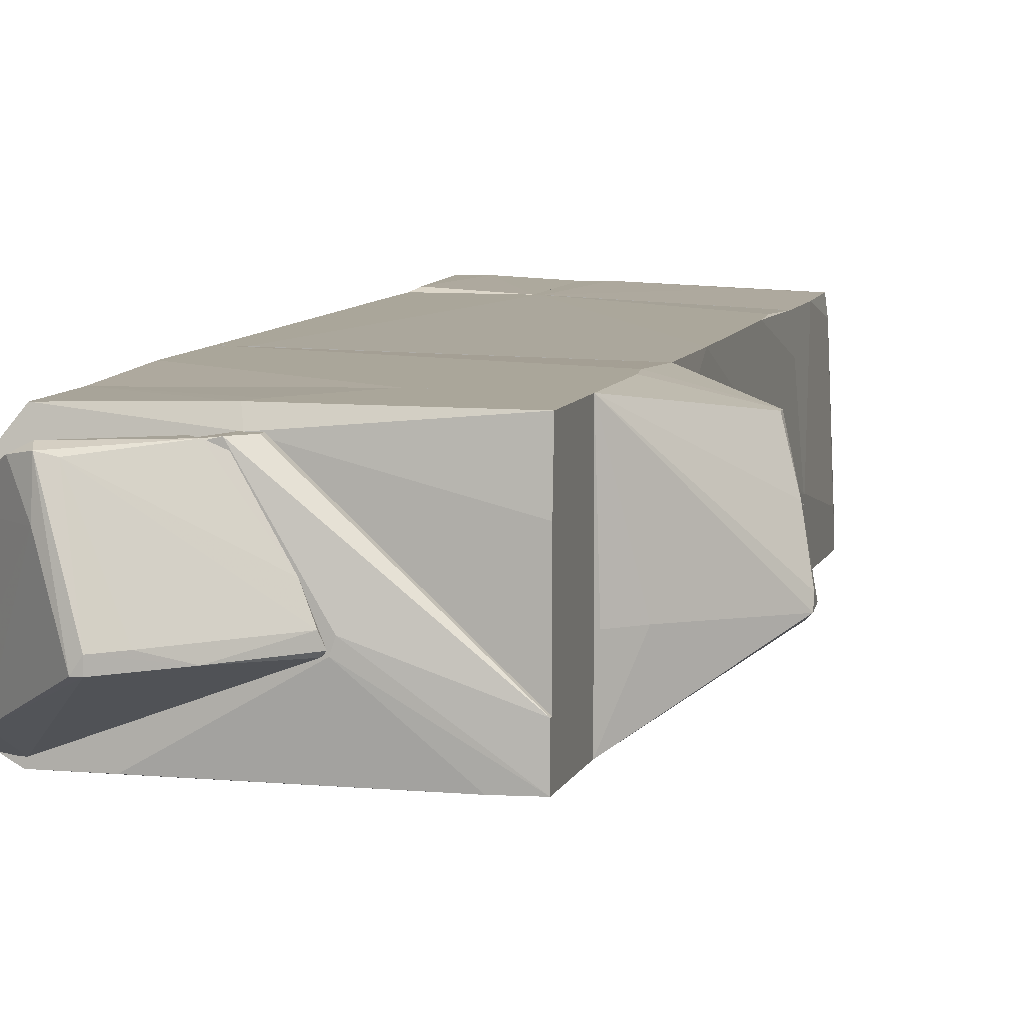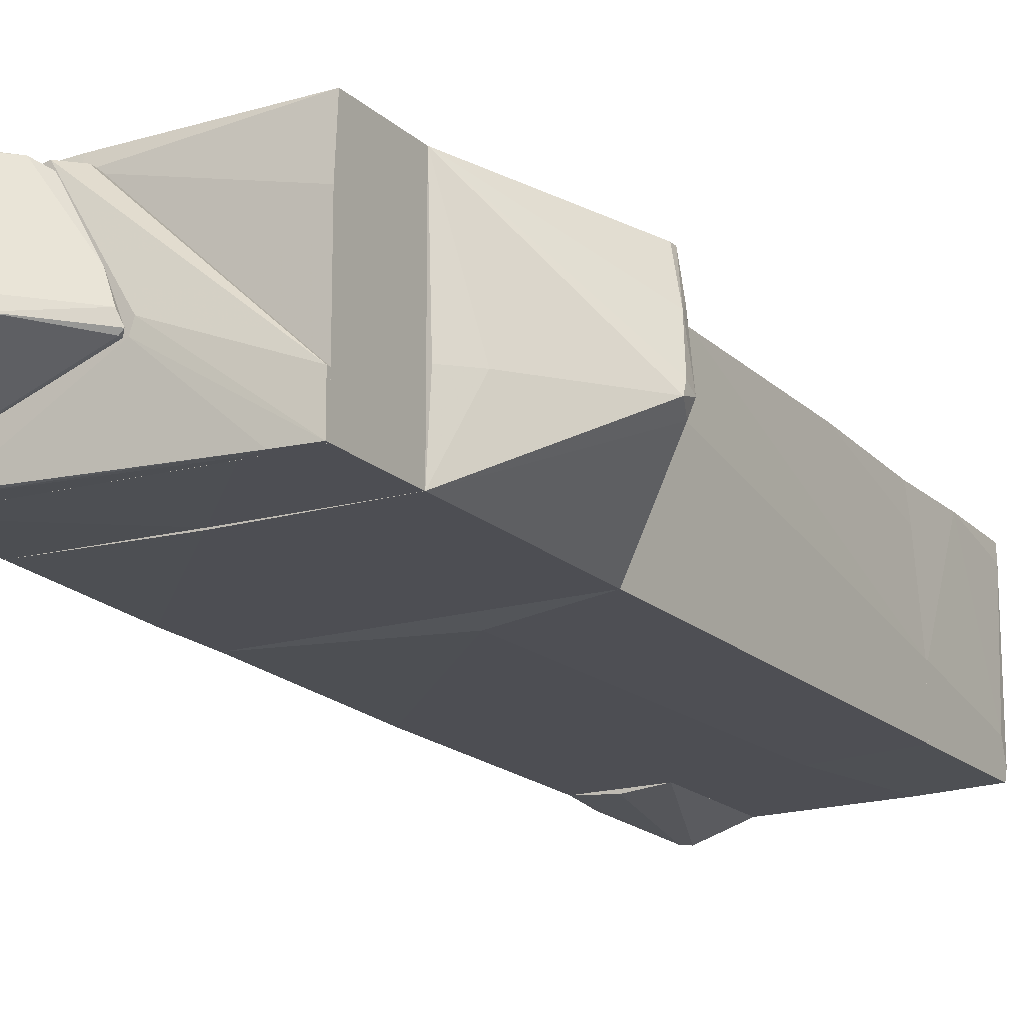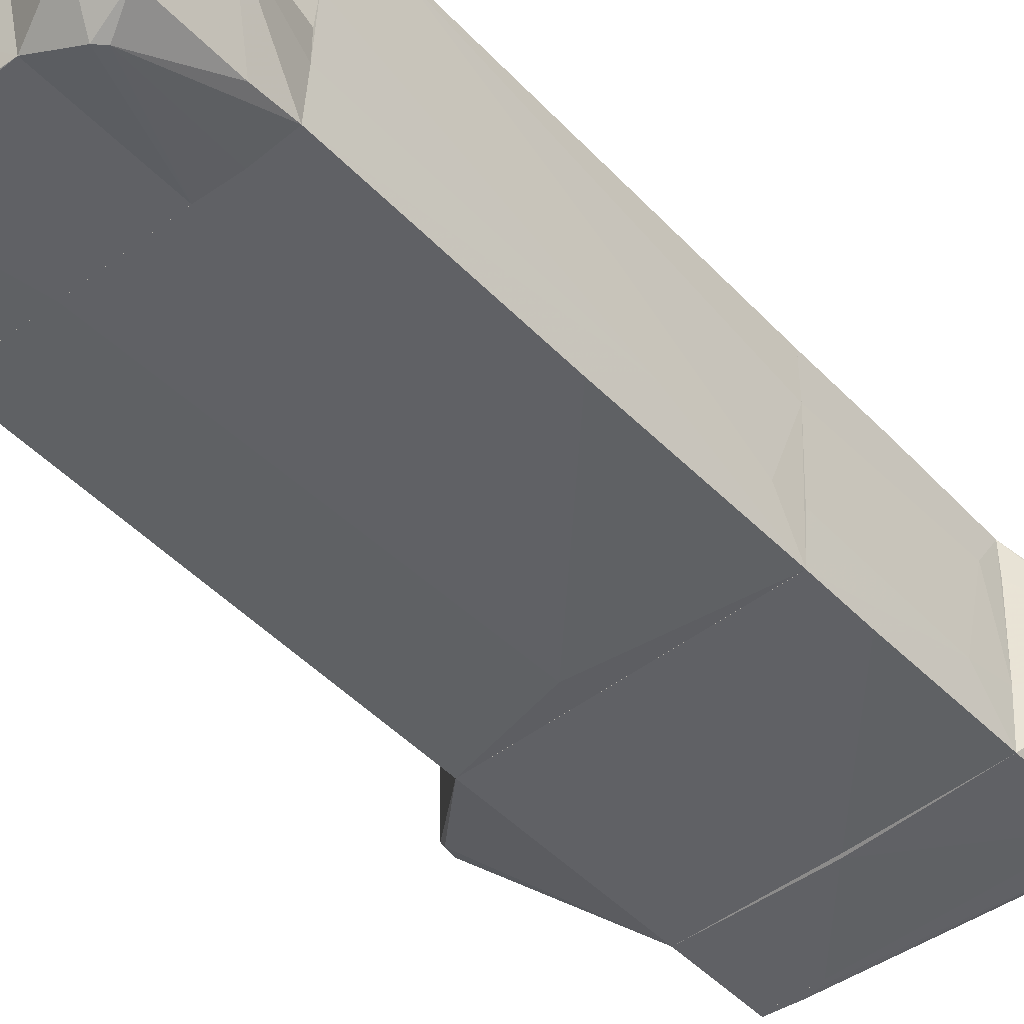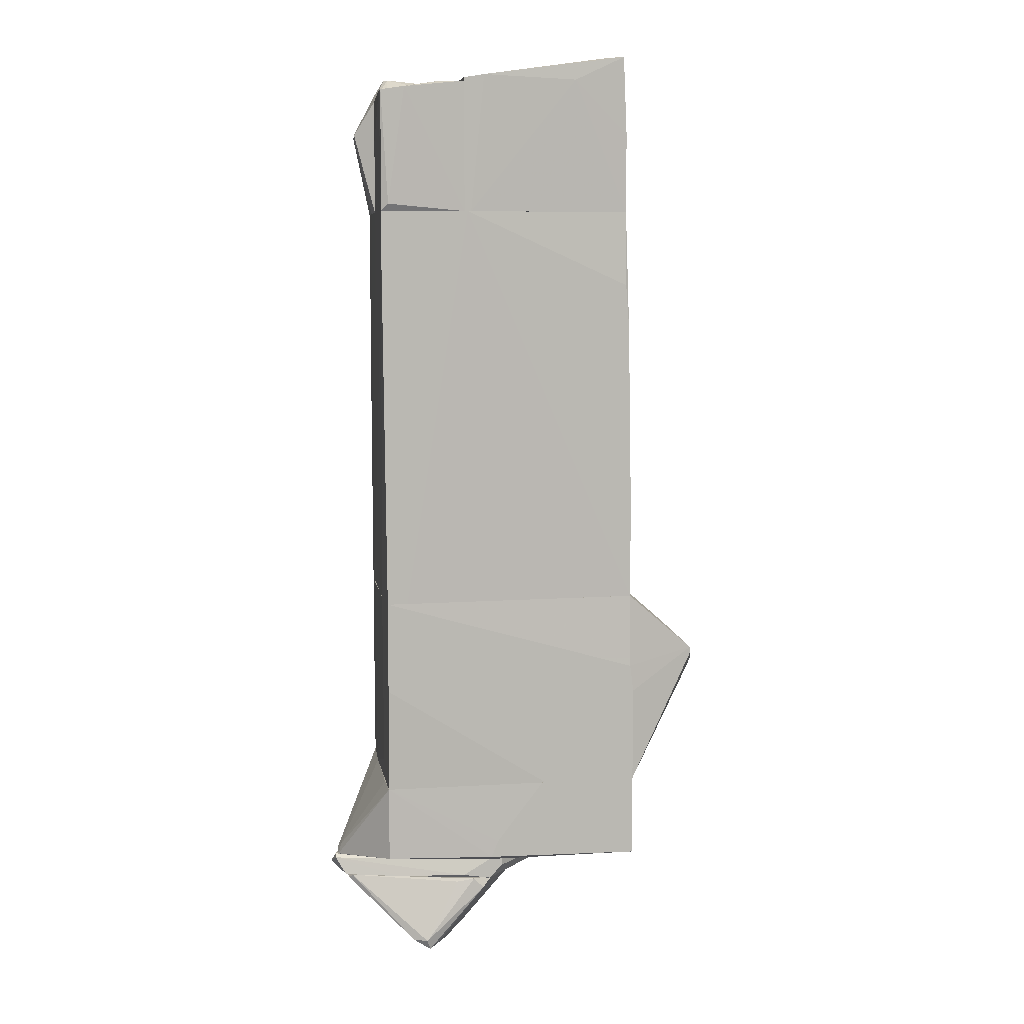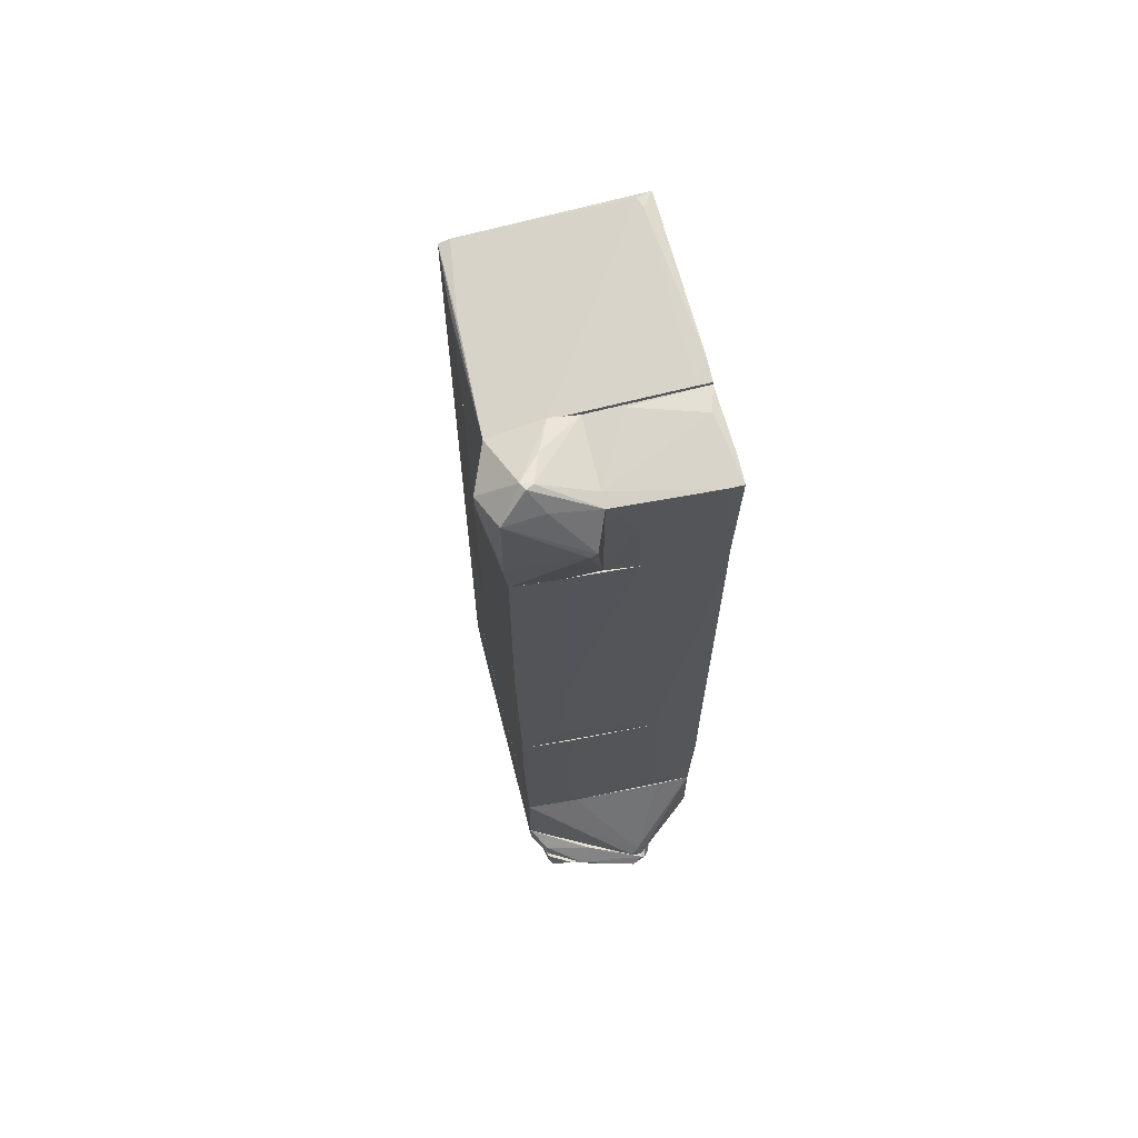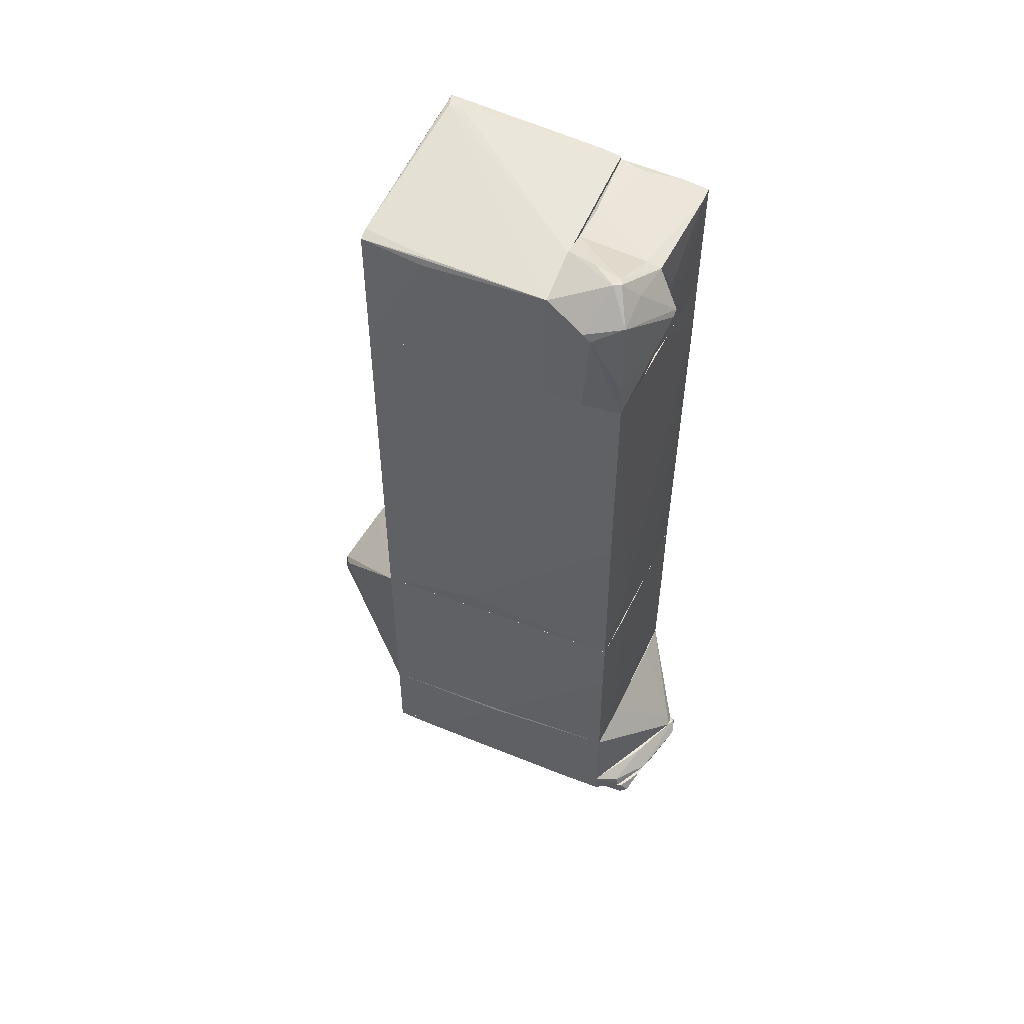
<metadata>
{"format":"obj","ext":"obj","renderer":"f3d","projection":"perspective","resolution":1024,"background":"white","views":[{"elev":7.8,"azim":14.4,"up":"+Z"},{"elev":-17.3,"azim":30.1,"up":"+Z"},{"elev":-47.1,"azim":-139.1,"up":"+Z"},{"elev":7.5,"azim":-11.0,"up":"+Y"},{"elev":66.1,"azim":-103.6,"up":"+Y"},{"elev":52.6,"azim":-157.4,"up":"+Y"}]}
</metadata>
<code>
o convex_0
v -1.839 -4.375 0.7229
v 2.007 -1.86 0.1805
v 2.057 -1.909 0.2792
v 1.959 -4.72 -1.299
v -1.74 -1.86 -1.299
v 1.959 -4.72 1.315
v -1.839 -1.86 1.315
v -1.74 -4.72 -1.249
v 1.959 -1.86 -1.299
v 2.945 -2.748 1.019
v 3.29 -3.339 -0.4108
v -1.839 -4.72 1.266
v 1.909 -1.86 1.266
v 3.191 -3.093 -0.5093
v 1.909 -2.945 1.315
v 0.08502 -4.72 -1.299
v -1.839 -3.191 1.315
v -1.789 -1.86 -0.6081
v 2.304 -4.424 -0.3614
v 3.142 -3.043 0.378
v 3.29 -3.142 -0.3614
v 0.578 -4.72 1.315
v -1.789 -4.079 -0.6575
v -1.839 -1.86 0.6244
v -1.74 -2.748 -1.299
v 2.599 -2.402 0.6244
v 2.945 -2.846 1.019
v 3.29 -3.29 -0.2629
v 2.007 -4.72 -0.3614
v -1.789 -4.72 -0.5093
v 3.093 -2.895 0.4765
v 1.959 -3.339 1.315
f 10 15 32
f 2 5 7
f 4 6 8
f 4 5 9
f 5 2 9
f 7 1 12
f 8 6 12
f 3 2 13
f 2 7 13
f 4 9 14
f 11 4 14
f 7 6 15
f 13 7 15
f 10 13 15
f 5 4 16
f 4 8 16
f 6 7 17
f 7 12 17
f 7 5 18
f 4 11 19
f 11 6 19
f 14 9 21
f 11 14 21
f 12 6 22
f 6 17 22
f 17 12 22
f 18 5 23
f 18 23 24
f 1 7 24
f 7 18 24
f 23 1 24
f 5 16 25
f 16 8 25
f 8 23 25
f 23 5 25
f 2 3 26
f 9 2 26
f 3 13 26
f 13 10 26
f 10 6 27
f 6 20 27
f 20 10 27
f 6 11 28
f 20 6 28
f 11 21 28
f 21 20 28
f 6 4 29
f 4 19 29
f 19 6 29
f 12 1 30
f 8 12 30
f 1 23 30
f 23 8 30
f 10 20 31
f 21 9 31
f 20 21 31
f 9 26 31
f 26 10 31
f 6 10 32
f 15 6 32
o convex_1
v 1.959 3.96 -1.298
v -1.888 3.121 1.265
v -1.888 3.121 1.315
v 1.959 -1.86 0.6245
v -1.74 -1.86 -1.298
v -1.74 3.96 -1.348
v 1.81 3.96 1.216
v -1.839 -1.86 1.315
v 1.959 -1.86 -1.298
v 1.909 -1.86 1.266
v -1.888 3.96 1.315
v 0.5281 -1.514 -1.348
v 1.86 2.233 1.266
v -0.6057 3.96 1.315
v 0.7254 3.96 -1.348
v 1.959 3.96 -0.5092
v -1.79 -1.415 -0.6572
v -1.74 0.8531 -1.348
v -1.839 -1.86 0.6245
v -1.79 3.96 -0.6572
v 1.909 -0.4782 1.266
v -1.543 -1.86 1.315
v 1.81 2.875 1.266
v -1.839 0.5079 0.2298
v -1.79 0.01453 -0.7065
v -1.839 3.96 0.2298
v 1.86 3.96 0.7725
f 45 48 59
f 33 38 39
f 35 34 40
f 37 36 40
f 33 36 41
f 36 37 41
f 40 36 42
f 34 35 43
f 39 38 43
f 35 40 43
f 41 37 44
f 43 40 46
f 39 43 46
f 38 33 47
f 33 41 47
f 44 38 47
f 41 44 47
f 36 33 48
f 33 39 48
f 38 44 50
f 44 37 50
f 40 34 51
f 37 40 51
f 49 37 51
f 43 38 52
f 42 36 53
f 46 42 53
f 45 46 53
f 36 48 53
f 48 45 53
f 40 42 54
f 46 40 54
f 42 46 54
f 45 39 55
f 39 46 55
f 46 45 55
f 51 34 56
f 49 51 56
f 37 49 57
f 38 50 57
f 50 37 57
f 52 38 57
f 49 56 57
f 34 43 58
f 43 52 58
f 56 34 58
f 52 57 58
f 57 56 58
f 39 45 59
f 48 39 59
o convex_2
v -0.754 -6.298 1.068
v -1.74 -6.298 -1.15
v -1.74 -6.249 -1.15
v 0.4791 -6.298 -0.312
v -0.754 -7.63 -0.312
v -2.381 -6.298 0.5259
v -1.197 -7.334 1.118
v -2.233 -6.397 -1.002
v -0.2114 -6.249 1.019
v -1.444 -7.186 1.068
v -2.332 -6.249 0.5752
v 0.4295 -6.348 -0.1641
v -0.8529 -7.63 -0.312
v 0.4295 -6.249 -0.3615
v -0.5074 -7.383 -0.1641
v -2.332 -6.249 -0.7065
v -1.247 -7.186 1.167
v -0.3595 -6.397 1.118
v -1.05 -7.235 1.068
v -1.789 -6.791 -0.8544
v -1.691 -6.298 -1.15
v 0.4295 -6.298 -0.3615
v -2.381 -6.298 -0.3615
v -0.754 -7.63 -0.1641
v -0.5074 -6.249 1.118
v -0.1621 -7.038 -0.312
v 0.2817 -6.298 0.1807
v -1.197 -7.383 0.6246
v -1.987 -6.693 0.6246
v -2.134 -6.249 -1.052
v -2.134 -6.446 -1.052
f 67 89 90
f 68 62 70
f 65 69 70
f 62 68 73
f 65 70 75
f 70 62 75
f 69 66 76
f 60 70 76
f 70 69 76
f 76 66 77
f 74 71 78
f 77 66 78
f 64 72 79
f 61 62 80
f 62 73 80
f 79 61 80
f 64 79 80
f 73 63 81
f 80 73 81
f 65 75 82
f 75 67 82
f 72 64 83
f 66 72 83
f 78 66 83
f 74 78 83
f 68 70 84
f 70 60 84
f 60 76 84
f 77 68 84
f 76 77 84
f 63 71 85
f 71 74 85
f 64 80 85
f 81 63 85
f 80 81 85
f 83 64 85
f 74 83 85
f 71 63 86
f 63 73 86
f 73 68 86
f 68 77 86
f 78 71 86
f 77 78 86
f 66 69 87
f 72 66 87
f 67 79 87
f 79 72 87
f 69 65 88
f 65 82 88
f 82 67 88
f 87 69 88
f 67 87 88
f 62 61 89
f 67 75 89
f 75 62 89
f 61 79 90
f 79 67 90
f 89 61 90
o convex_3
v -0.6553 5.883 1.118
v 1.959 4.01 -0.5094
v 1.959 3.96 -0.5094
v -0.6553 3.96 -1.348
v 1.959 5.735 -1.298
v 1.81 3.96 1.216
v 1.761 6.228 1.216
v -0.6553 3.96 1.315
v -0.6553 5.686 -1.348
v 1.959 3.96 -1.298
v -0.3592 5.932 1.315
v -0.6553 5.834 -0.608
v 1.564 6.228 1.068
v 1.071 5.636 -1.348
v 1.81 6.13 0.9698
v 1.959 5.784 -1.15
v 0.7256 3.96 -1.348
v -0.6553 5.883 1.315
v 1.021 5.883 1.266
v 1.959 5.686 -0.8545
v 1.81 5.094 1.216
v 1.712 6.228 1.019
v 0.8732 5.735 -1.298
v -0.5562 3.96 1.315
f 109 101 114
f 92 93 95
f 93 92 96
f 91 94 98
f 94 91 99
f 95 93 100
f 99 91 102
f 91 101 103
f 101 97 103
f 102 91 103
f 94 99 104
f 99 95 104
f 95 100 104
f 97 105 106
f 92 95 106
f 93 96 107
f 98 94 107
f 100 93 107
f 94 104 107
f 104 100 107
f 91 98 108
f 101 91 108
f 98 101 108
f 97 101 109
f 106 105 110
f 92 106 110
f 96 92 111
f 105 97 111
f 109 96 111
f 97 109 111
f 92 110 111
f 110 105 111
f 99 102 112
f 103 97 112
f 102 103 112
f 97 106 112
f 112 106 113
f 95 99 113
f 106 95 113
f 99 112 113
f 101 98 114
f 107 96 114
f 98 107 114
f 96 109 114
o convex_4
v -1.641 -6.249 0.7726
v 1.268 -6.002 -1.299
v 1.268 -5.953 -1.299
v -2.085 -6.249 -1.052
v -2.579 -5.953 0.378
v -0.06352 -5.953 1.118
v 0.5282 -6.249 -0.2136
v -1.739 -5.953 -1.249
v 1.959 -6.002 -0.756
v -0.2611 -6.249 1.118
v -1.049 -6.249 -1.249
v -2.43 -6.249 0.5261
v 1.959 -6.002 -1.299
v 1.959 -5.953 -0.756
v -2.381 -6.2 -0.5587
v -0.2611 -5.953 1.118
v -1.739 -6.249 -1.249
v 1.515 -6.052 -1.299
v -2.628 -6.101 0.2302
v 0.4788 -6.249 -0.3614
v -0.06352 -6.052 1.118
v -2.43 -6.249 -0.3614
v -2.579 -6.002 0.4274
v -0.6548 -6.2 1.068
v -2.233 -5.953 -0.4109
v 1.959 -5.953 -1.299
v -2.035 -6.101 -1.052
f 129 139 141
f 117 119 120
f 115 118 121
f 117 116 122
f 119 117 122
f 121 123 124
f 115 121 124
f 121 118 125
f 118 115 126
f 116 117 127
f 123 121 127
f 117 120 128
f 120 123 128
f 123 127 128
f 120 119 130
f 124 120 130
f 122 116 131
f 118 122 131
f 125 118 131
f 125 131 132
f 116 127 132
f 131 116 132
f 119 129 133
f 121 125 134
f 127 121 134
f 125 132 134
f 132 127 134
f 123 120 135
f 124 123 135
f 120 124 135
f 118 126 136
f 129 118 136
f 126 133 136
f 133 129 136
f 126 115 137
f 130 119 137
f 119 133 137
f 133 126 137
f 115 124 138
f 124 130 138
f 137 115 138
f 130 137 138
f 119 122 139
f 129 119 139
f 127 117 140
f 117 128 140
f 128 127 140
f 122 118 141
f 118 129 141
f 139 122 141
o convex_5
v -0.1624 -5.608 1.315
v 0.1337 -4.77 -1.299
v -1.74 -5.953 -1.249
v 1.959 -5.953 -1.299
v 1.959 -4.72 1.315
v -1.838 -4.72 1.266
v 1.959 -5.904 1.315
v -2.48 -5.953 0.4271
v -1.74 -4.72 -1.249
v 1.959 -4.72 -1.299
v -1.838 -5.805 1.266
v -0.212 -5.953 1.117
v -2.529 -5.904 0.2298
v 1.959 -5.953 0.575
v 0.5282 -4.72 1.315
v -1.789 -4.72 -0.5093
v -0.2612 -5.854 1.315
v 1.218 -5.953 -1.299
v -1.838 -4.72 0.7723
v -2.529 -5.953 0.3777
v -2.48 -5.805 0.3284
f 161 147 162
f 146 142 148
f 145 146 148
f 144 145 149
f 143 144 150
f 147 146 150
f 145 143 151
f 146 145 151
f 143 150 151
f 150 146 151
f 152 149 153
f 149 145 153
f 150 144 154
f 145 148 155
f 153 145 155
f 148 153 155
f 142 146 156
f 146 147 156
f 147 142 156
f 147 150 157
f 142 147 158
f 148 142 158
f 147 152 158
f 152 153 158
f 153 148 158
f 144 143 159
f 145 144 159
f 143 145 159
f 147 157 160
f 144 149 161
f 152 147 161
f 149 152 161
f 154 144 161
f 154 161 162
f 150 154 162
f 157 150 162
f 147 160 162
f 160 157 162
o convex_6
v -1.099 5.982 -0.8057
v -2.085 5.094 -0.4603
v -1.74 4.503 -1.397
v -0.6553 3.96 -0.2137
v -0.6553 3.96 -1.348
v -0.6553 5.784 -0.2137
v -1.79 3.96 -0.2137
v -1.247 5.538 -1.595
v -0.6553 5.686 -1.348
v -1.79 5.637 -0.2137
v -1.74 5.637 -1.397
v -1.74 3.96 -1.348
v -1.543 6.031 -1.052
v -1.198 3.96 -1.397
v -2.085 5.143 -0.3617
v -0.6553 5.883 -0.6084
v -1.346 5.439 -1.595
v -1.444 6.031 -1.101
v -1.493 6.031 -0.9533
v -1.79 3.96 -0.6576
v -1.592 5.686 -0.2137
v -1.74 5.735 -0.8549
f 173 177 184
f 166 167 168
f 167 166 169
f 166 168 169
f 168 167 171
f 167 170 171
f 169 168 172
f 165 164 173
f 164 165 174
f 167 169 174
f 167 174 176
f 164 169 177
f 169 172 177
f 173 164 177
f 163 168 178
f 168 171 178
f 170 167 179
f 165 173 179
f 173 170 179
f 174 165 179
f 167 176 179
f 176 174 179
f 171 170 180
f 170 173 180
f 173 175 180
f 163 178 180
f 178 171 180
f 168 163 181
f 175 172 181
f 163 180 181
f 180 175 181
f 169 164 182
f 164 174 182
f 174 169 182
f 172 168 183
f 168 181 183
f 181 172 183
f 172 175 184
f 175 173 184
f 177 172 184
o convex_7
v -1.839 4.995 0.1809
v -1.543 5.735 1.365
v -0.6553 5.834 1.315
v -0.6553 3.96 1.315
v -0.6553 5.784 -0.2137
v -0.6553 3.96 -0.2137
v -1.888 3.96 1.315
v -1.789 3.96 -0.2137
v -1.789 5.636 -0.2137
v -1.888 5.686 1.365
v -1.001 5.834 1.217
v -1.789 4.059 1.365
v -1.592 5.686 -0.2137
v -0.7046 5.834 0.2798
v -1.888 5.686 1.167
v -1.839 3.96 0.2303
f 191 199 200
f 187 186 188
f 187 188 189
f 189 188 190
f 190 188 191
f 190 191 192
f 189 190 192
f 189 192 193
f 192 185 193
f 186 187 195
f 194 186 195
f 188 186 196
f 191 188 196
f 186 194 196
f 194 191 196
f 189 193 197
f 197 195 198
f 187 189 198
f 195 187 198
f 189 197 198
f 193 185 199
f 191 194 199
f 194 195 199
f 197 193 199
f 195 197 199
f 192 191 200
f 185 192 200
f 199 185 200

</code>
